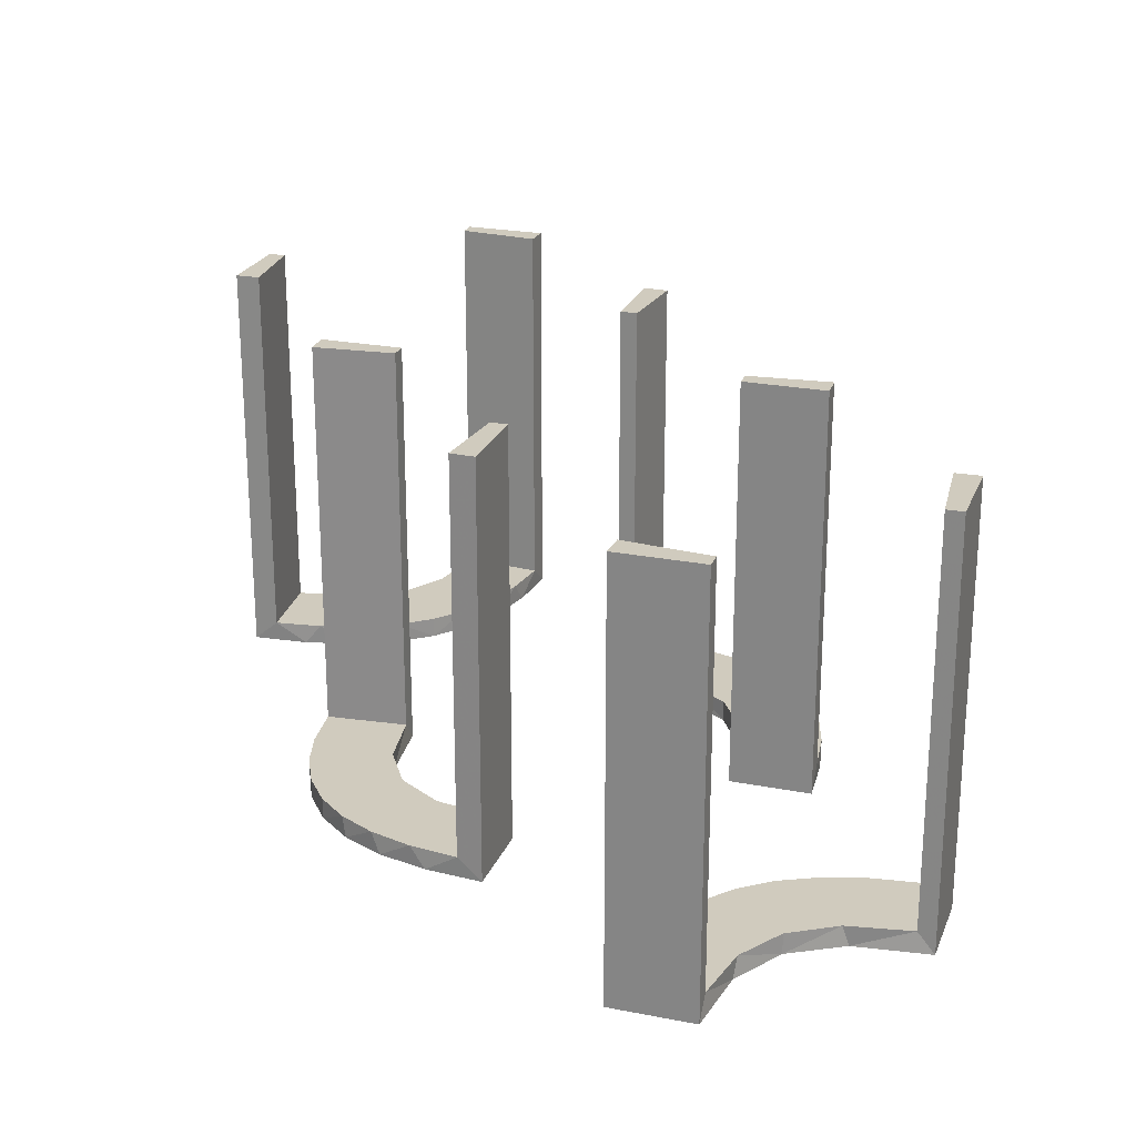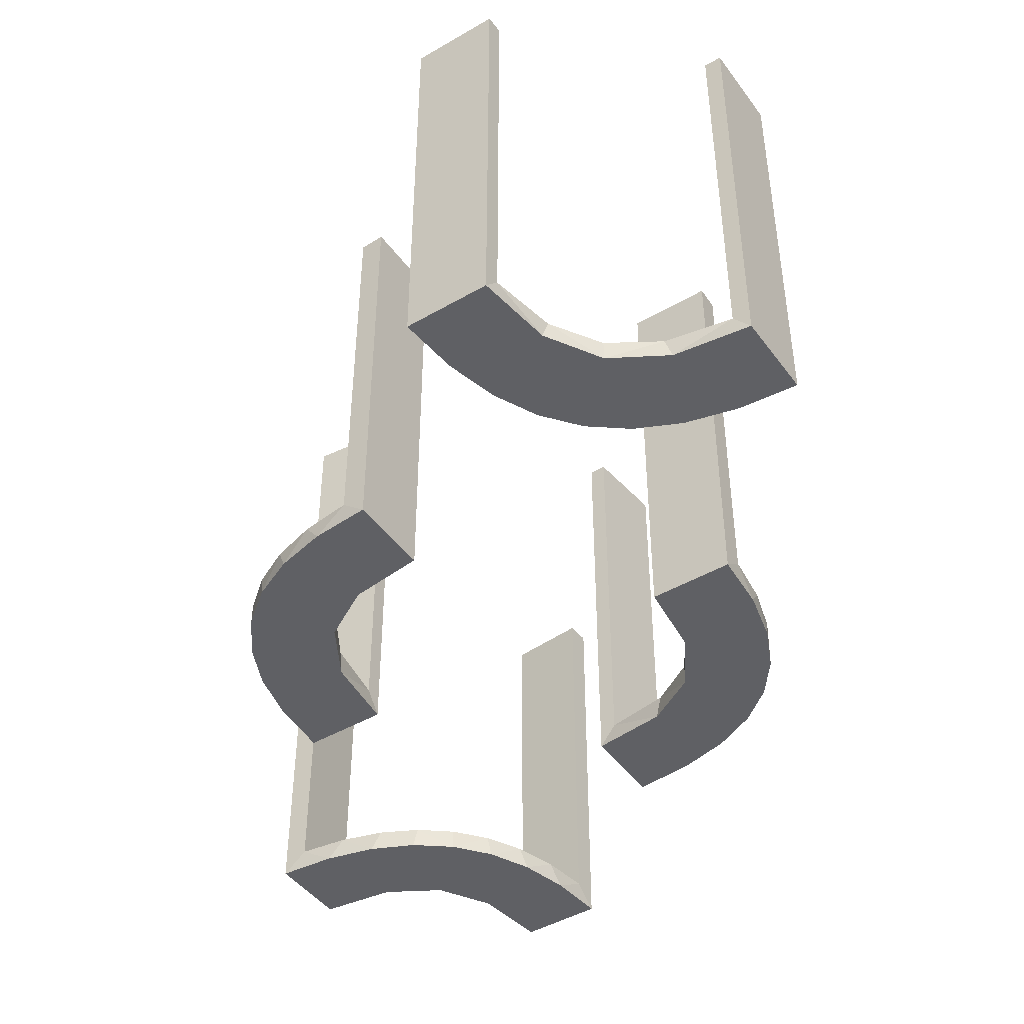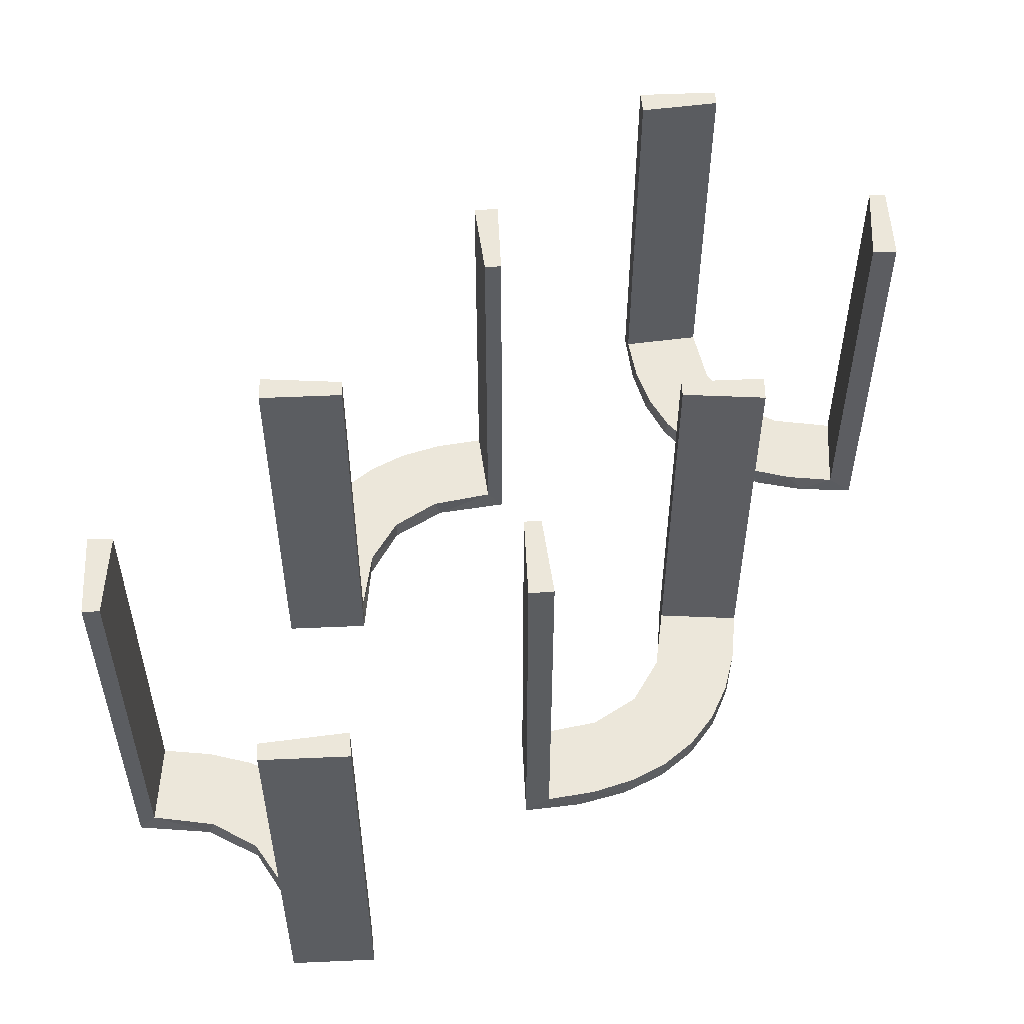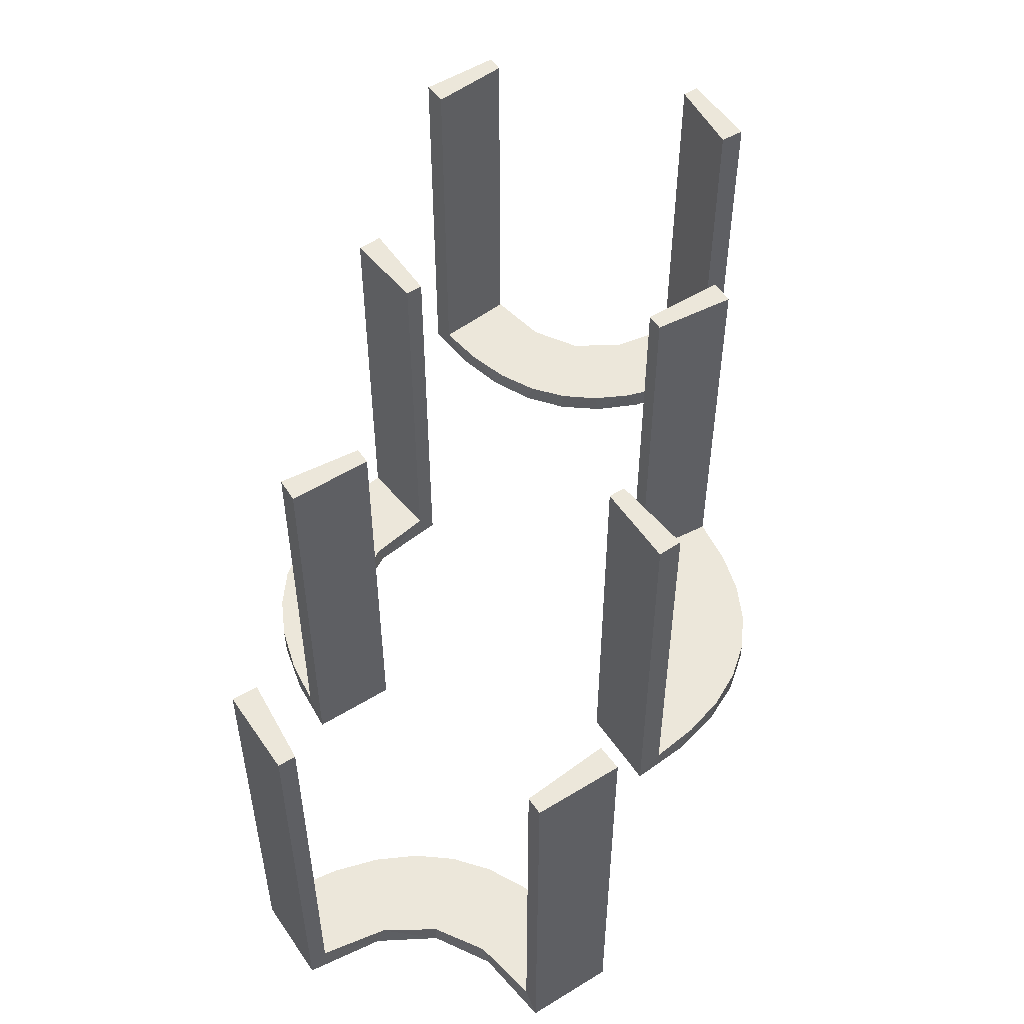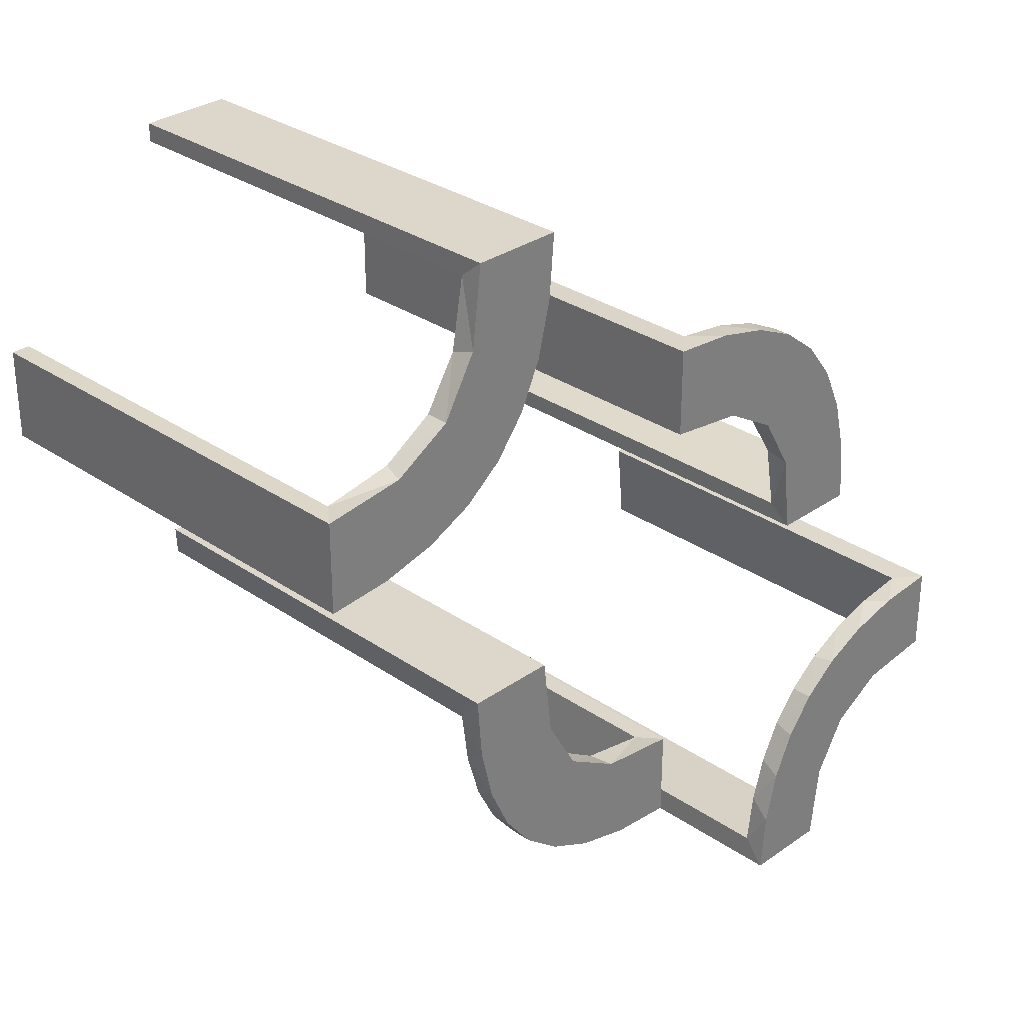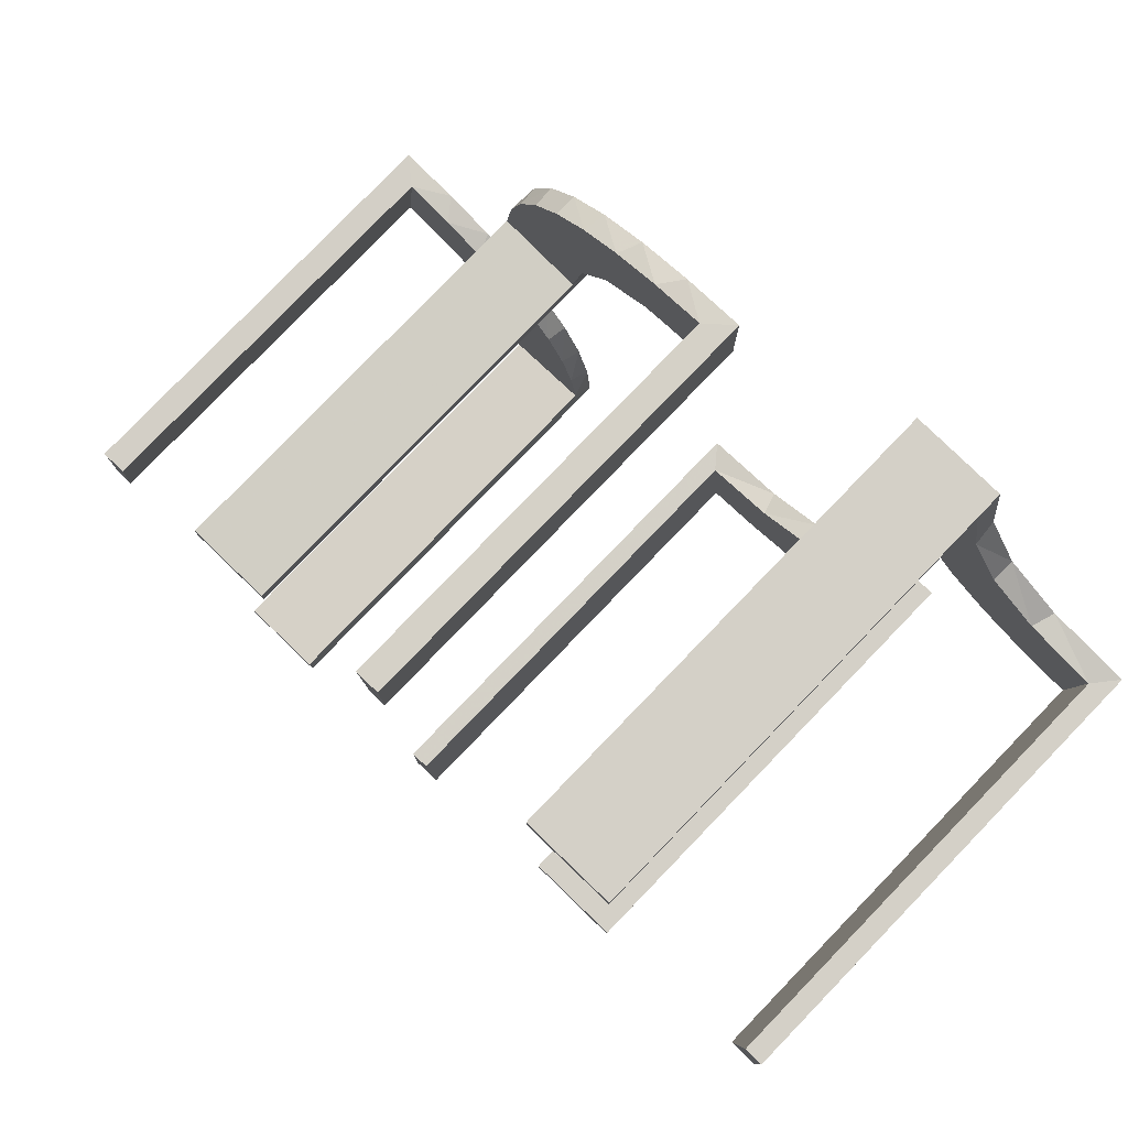
<metadata>
{"format":"obj","ext":"obj","renderer":"f3d","projection":"perspective","resolution":1024,"background":"white","views":[{"elev":23.6,"azim":-71.8,"up":"+Z"},{"elev":-45.1,"azim":123.9,"up":"+Z"},{"elev":53.5,"azim":177.3,"up":"+Z"},{"elev":53.2,"azim":146.6,"up":"+Z"},{"elev":30.7,"azim":134.6,"up":"+Y"},{"elev":80.0,"azim":44.0,"up":"+Y"}]}
</metadata>
<code>
v 0.3065 0.4117 0
v -0.1909 0.09599 0.025
v 0.2537 -0.0242 0.025
v -0.2398 -0.32 0
v 0.134 -0.2789 0
v 0.1956 0.5008 0
v 0.1956 0.5008 0.5
v -0.4752 -0.3009 0.5
v -0.4752 -0.3009 0.3417
v -0.4752 -0.3009 0.1833
v -0.4752 -0.3009 0.025
v 0.07373 -0.2936 0
v -0.3989 -0.3143 0.025
v 0.3148 0.245 0
v 0.03392 -0.298 0.2625
v 0.03392 -0.298 0.5
v 0.03392 -0.298 0.025
v -0.2987 0.06859 0
v -0.3101 -0.2479 0.025
v -0.2572 0.1847 0.025
v 0.1178 -0.2322 0.025
v -0.02934 0.2486 0.025
v -0.004352 0.1992 0
v -0.004352 0.1992 0.5
v -0.004352 0.2992 0
v -0.004352 0.2992 0.25
v -0.004352 0.2992 0.5
v -0.09346 0.1883 0
v 0.2798 -0.1401 0.025
v 0.3548 0.2253 0.025
v -0.216 -0.3711 0
v 0.2958 0.4804 0.5
v 0.2958 0.4804 0.3417
v 0.2958 0.4804 0.1833
v 0.2958 0.4804 0.025
v -0.2272 0.2221 0
v -0.2272 0.2221 0.025
v -0.3031 0.02878 0.2625
v -0.3031 0.02878 0.5
v -0.3031 0.02878 0.025
v -0.1921 0.1864 0.025
v 0.4068 0.21 0.025
v -0.2044 -0.0007882 0
v -0.2044 -0.0007882 0.25
v -0.2044 -0.0007882 0.5
v 0.3435 0.3486 0
v 0.3435 0.3486 0.025
v -0.2048 -0.4119 0.025
v -0.2952 0.0881 0.025
v 0.1565 -0.1514 0
v 0.1565 -0.1514 0.025
v -0.2956 -0.5008 0
v -0.2956 -0.5008 0.25
v -0.2956 -0.5008 0.5
v 0.09324 -0.29 0.025
v -0.1969 -0.4712 0.2625
v -0.1969 -0.4712 0.5
v -0.1969 -0.4712 0.025
v -0.2728 -0.2779 0
v -0.2728 -0.2779 0.025
v 0.2042 -0.01962 0.5
v 0.2042 -0.01962 0.3417
v 0.2042 -0.01962 0.1833
v 0.2042 -0.01962 0.025
v -0.284 0.1289 0
v 0.1452 -0.2747 0.025
v 0.2202 0.3599 0.025
v -0.4065 -0.3117 0
v -0.4956 -0.3008 0
v -0.4956 -0.3008 0.5
v -0.4956 -0.2008 0
v -0.4956 -0.2008 0.25
v -0.4956 -0.2008 0.5
v -0.2428 -0.3153 0.025
v -0.1899 0.2521 0.025
v -0.2013 -0.4314 0
v 0.4661 0.202 0.2625
v 0.4661 0.202 0.5
v 0.4661 0.202 0.025
v 0.1852 -0.255 0
v -0.1011 0.1857 0.025
v 0.4263 0.2064 0
v -0.02476 0.1991 0.5
v -0.02476 0.1991 0.3417
v -0.02476 0.1991 0.1833
v -0.02476 0.1991 0.025
v 0.3044 0.0007882 0
v 0.3044 0.0007882 0.5
v 0.366 0.2211 0
v -0.2602 0.18 0
v -0.3091 -0.404 0.025
v 0.1935 -0.08832 0
v -0.1935 0.08832 0
v 0.3091 0.404 0.025
v 0.2602 -0.18 0
v -0.366 -0.2211 0
v -0.3044 -0.0007882 0
v -0.3044 -0.0007882 0.5
v 0.02476 -0.1991 0.5
v 0.02476 -0.1991 0.3417
v 0.02476 -0.1991 0.1833
v 0.02476 -0.1991 0.025
v -0.4263 -0.2064 0
v 0.1011 -0.1857 0.025
v -0.1852 0.255 0
v -0.4661 -0.202 0.2625
v -0.4661 -0.202 0.5
v -0.4661 -0.202 0.025
v 0.2013 0.4314 0
v 0.1899 -0.2521 0.025
v 0.2428 0.3153 0.025
v 0.4956 0.2008 0
v 0.4956 0.2008 0.25
v 0.4956 0.2008 0.5
v 0.4956 0.3008 0
v 0.4956 0.3008 0.5
v 0.4065 0.3117 0
v -0.2202 -0.3599 0.025
v -0.1452 0.2747 0.025
v 0.284 -0.1289 0
v -0.2042 0.01962 0.5
v -0.2042 0.01962 0.3417
v -0.2042 0.01962 0.1833
v -0.2042 0.01962 0.025
v 0.2728 0.2779 0
v 0.2728 0.2779 0.025
v 0.1969 0.4712 0.2625
v 0.1969 0.4712 0.5
v 0.1969 0.4712 0.025
v -0.09324 0.29 0.025
v 0.2956 0.5008 0
v 0.2956 0.5008 0.25
v 0.2956 0.5008 0.5
v -0.1565 0.1514 0
v -0.1565 0.1514 0.025
v 0.2952 -0.0881 0.025
v 0.2048 0.4119 0.025
v -0.3435 -0.3486 0
v -0.3435 -0.3486 0.025
v 0.2044 0.0007882 0
v 0.2044 0.0007882 0.25
v 0.2044 0.0007882 0.5
v -0.4068 -0.21 0.025
v 0.1921 -0.1864 0.025
v 0.3031 -0.02878 0.2625
v 0.3031 -0.02878 0.5
v 0.3031 -0.02878 0.025
v 0.2272 -0.2221 0
v 0.2272 -0.2221 0.025
v -0.2958 -0.4804 0.5
v -0.2958 -0.4804 0.3417
v -0.2958 -0.4804 0.1833
v -0.2958 -0.4804 0.025
v 0.216 0.3711 0
v -0.3548 -0.2253 0.025
v -0.2798 0.1401 0.025
v 0.09346 -0.1883 0
v 0.004352 -0.2992 0
v 0.004352 -0.2992 0.25
v 0.004352 -0.2992 0.5
v 0.004352 -0.1992 0
v 0.004352 -0.1992 0.5
v 0.02934 -0.2486 0.025
v -0.1178 0.2322 0.025
v 0.2572 -0.1847 0.025
v 0.3101 0.2479 0.025
v 0.2987 -0.06859 0
v -0.03392 0.298 0.2625
v -0.03392 0.298 0.5
v -0.03392 0.298 0.025
v -0.3148 -0.245 0
v 0.3989 0.3143 0.025
v -0.07373 0.2936 0
v 0.4752 0.3009 0.5
v 0.4752 0.3009 0.3417
v 0.4752 0.3009 0.1833
v 0.4752 0.3009 0.025
v -0.1956 -0.5008 0
v -0.1956 -0.5008 0.5
v -0.134 0.2789 0
v 0.2398 0.32 0
v -0.2537 0.0242 0.025
v 0.1909 -0.09599 0.025
v -0.3065 -0.4117 0
f 10 11 69
f 69 11 68
f 139 138 13
f 9 10 70
f 69 70 10
f 70 8 9
f 138 139 91
f 184 91 153
f 152 53 52
f 54 151 150
f 151 54 53
f 152 151 53
f 71 103 108
f 72 71 108
f 155 143 96
f 96 171 155
f 73 72 106
f 171 59 19
f 74 60 59
f 4 31 118
f 31 76 48
f 76 178 58
f 56 58 178
f 56 179 57
f 56 178 179
f 69 68 103
f 68 138 171
f 69 103 71
f 171 138 59
f 4 59 138
f 138 184 4
f 52 76 184
f 52 178 76
f 76 31 184
f 53 178 52
f 179 53 54
f 178 53 179
f 72 73 70
f 71 72 69
f 70 69 72
f 57 150 151
f 56 57 151
f 152 153 58
f 151 152 56
f 48 58 153
f 153 91 48
f 74 139 60
f 74 118 91
f 139 74 91
f 139 13 19
f 13 11 143
f 143 155 13
f 60 139 19
f 11 10 108
f 107 9 8
f 9 107 106
f 10 9 106
f 8 70 73
f 73 107 8
f 179 54 150
f 150 57 179
f 11 13 68
f 138 68 13
f 138 91 184
f 184 153 52
f 152 52 153
f 103 143 108
f 72 108 106
f 143 103 96
f 171 19 155
f 73 106 107
f 59 60 19
f 74 59 4
f 4 118 74
f 31 48 118
f 76 58 48
f 68 96 103
f 68 171 96
f 184 31 4
f 152 58 56
f 91 118 48
f 13 155 19
f 11 108 143
f 10 106 108
f 101 102 161
f 161 102 157
f 51 50 104
f 100 101 162
f 161 162 101
f 162 99 100
f 50 51 183
f 92 183 64
f 63 141 140
f 142 62 61
f 62 142 141
f 63 62 141
f 158 12 17
f 159 158 17
f 66 55 5
f 5 80 66
f 160 159 15
f 80 148 110
f 165 149 148
f 95 120 29
f 120 167 136
f 167 87 147
f 145 147 87
f 145 88 146
f 145 87 88
f 161 157 12
f 80 157 50
f 157 80 5
f 5 12 157
f 80 50 148
f 95 148 50
f 50 92 95
f 92 140 167
f 167 120 92
f 141 87 140
f 88 141 142
f 87 141 88
f 159 160 162
f 158 159 161
f 162 161 159
f 146 61 62
f 62 145 146
f 145 62 3
f 3 63 64
f 3 147 145
f 63 3 62
f 183 3 64
f 3 183 144
f 51 144 183
f 3 144 29
f 3 136 147
f 144 165 29
f 144 149 165
f 149 144 110
f 21 144 51
f 163 21 104
f 144 21 110
f 17 55 163
f 21 55 66
f 21 163 55
f 163 102 101
f 163 15 17
f 100 163 101
f 16 100 99
f 100 16 15
f 163 100 15
f 99 162 160
f 160 16 99
f 88 142 61
f 61 146 88
f 102 104 157
f 50 157 104
f 50 183 92
f 92 64 140
f 63 140 64
f 12 55 17
f 159 17 15
f 55 12 5
f 80 110 66
f 160 15 16
f 148 149 110
f 165 148 95
f 95 29 165
f 120 136 29
f 167 147 136
f 161 12 158
f 92 120 95
f 140 87 167
f 3 29 136
f 21 51 104
f 163 104 102
f 21 66 110
f 85 86 23
f 23 86 28
f 135 134 81
f 84 85 24
f 23 24 85
f 24 83 84
f 134 135 2
f 93 2 124
f 123 44 43
f 45 122 121
f 122 45 44
f 123 122 44
f 25 173 170
f 26 25 170
f 119 130 180
f 180 105 119
f 27 26 168
f 105 36 75
f 20 37 36
f 90 65 156
f 65 18 49
f 18 97 40
f 38 40 97
f 38 98 39
f 38 97 98
f 23 28 173
f 105 28 134
f 28 105 180
f 180 173 28
f 105 134 36
f 90 36 134
f 134 93 90
f 93 43 18
f 18 65 93
f 44 97 43
f 98 44 45
f 97 44 98
f 26 27 24
f 25 26 23
f 24 23 26
f 39 121 122
f 122 38 39
f 38 122 182
f 182 123 124
f 182 40 38
f 123 182 122
f 2 182 124
f 182 2 41
f 135 41 2
f 182 41 156
f 182 49 40
f 41 20 156
f 41 37 20
f 37 41 75
f 164 41 135
f 22 164 81
f 41 164 75
f 170 130 22
f 164 130 119
f 164 22 130
f 22 86 85
f 22 168 170
f 84 22 85
f 169 84 83
f 84 169 168
f 22 84 168
f 83 24 27
f 27 169 83
f 98 45 121
f 121 39 98
f 86 81 28
f 134 28 81
f 134 2 93
f 93 124 43
f 123 43 124
f 173 130 170
f 26 170 168
f 130 173 180
f 105 75 119
f 27 168 169
f 36 37 75
f 20 36 90
f 90 156 20
f 65 49 156
f 18 40 49
f 23 173 25
f 93 65 90
f 43 97 18
f 182 156 49
f 164 135 81
f 22 81 86
f 164 119 75
f 176 177 115
f 115 177 117
f 47 46 172
f 175 176 116
f 115 116 176
f 116 174 175
f 46 47 94
f 1 94 35
f 34 132 131
f 133 33 32
f 33 133 132
f 34 33 132
f 112 82 79
f 113 112 79
f 30 42 89
f 89 14 30
f 114 113 77
f 14 125 166
f 111 126 125
f 181 154 67
f 154 109 137
f 109 6 129
f 127 129 6
f 127 7 128
f 127 6 7
f 115 117 82
f 117 46 14
f 115 82 112
f 14 46 125
f 181 125 46
f 46 1 181
f 131 109 1
f 131 6 109
f 109 154 1
f 132 6 131
f 7 132 133
f 6 132 7
f 113 114 116
f 112 113 115
f 116 115 113
f 128 32 33
f 127 128 33
f 34 35 129
f 33 34 127
f 137 129 35
f 35 94 137
f 111 47 126
f 111 67 94
f 47 111 94
f 47 172 166
f 172 177 42
f 42 30 172
f 126 47 166
f 177 176 79
f 78 175 174
f 175 78 77
f 176 175 77
f 174 116 114
f 114 78 174
f 7 133 32
f 32 128 7
f 177 172 117
f 46 117 172
f 46 94 1
f 1 35 131
f 34 131 35
f 82 42 79
f 113 79 77
f 42 82 89
f 14 166 30
f 114 77 78
f 125 126 166
f 111 125 181
f 181 67 111
f 154 137 67
f 109 129 137
f 117 89 82
f 117 14 89
f 1 154 181
f 34 129 127
f 94 67 137
f 172 30 166
f 177 79 42
f 176 77 79

</code>
